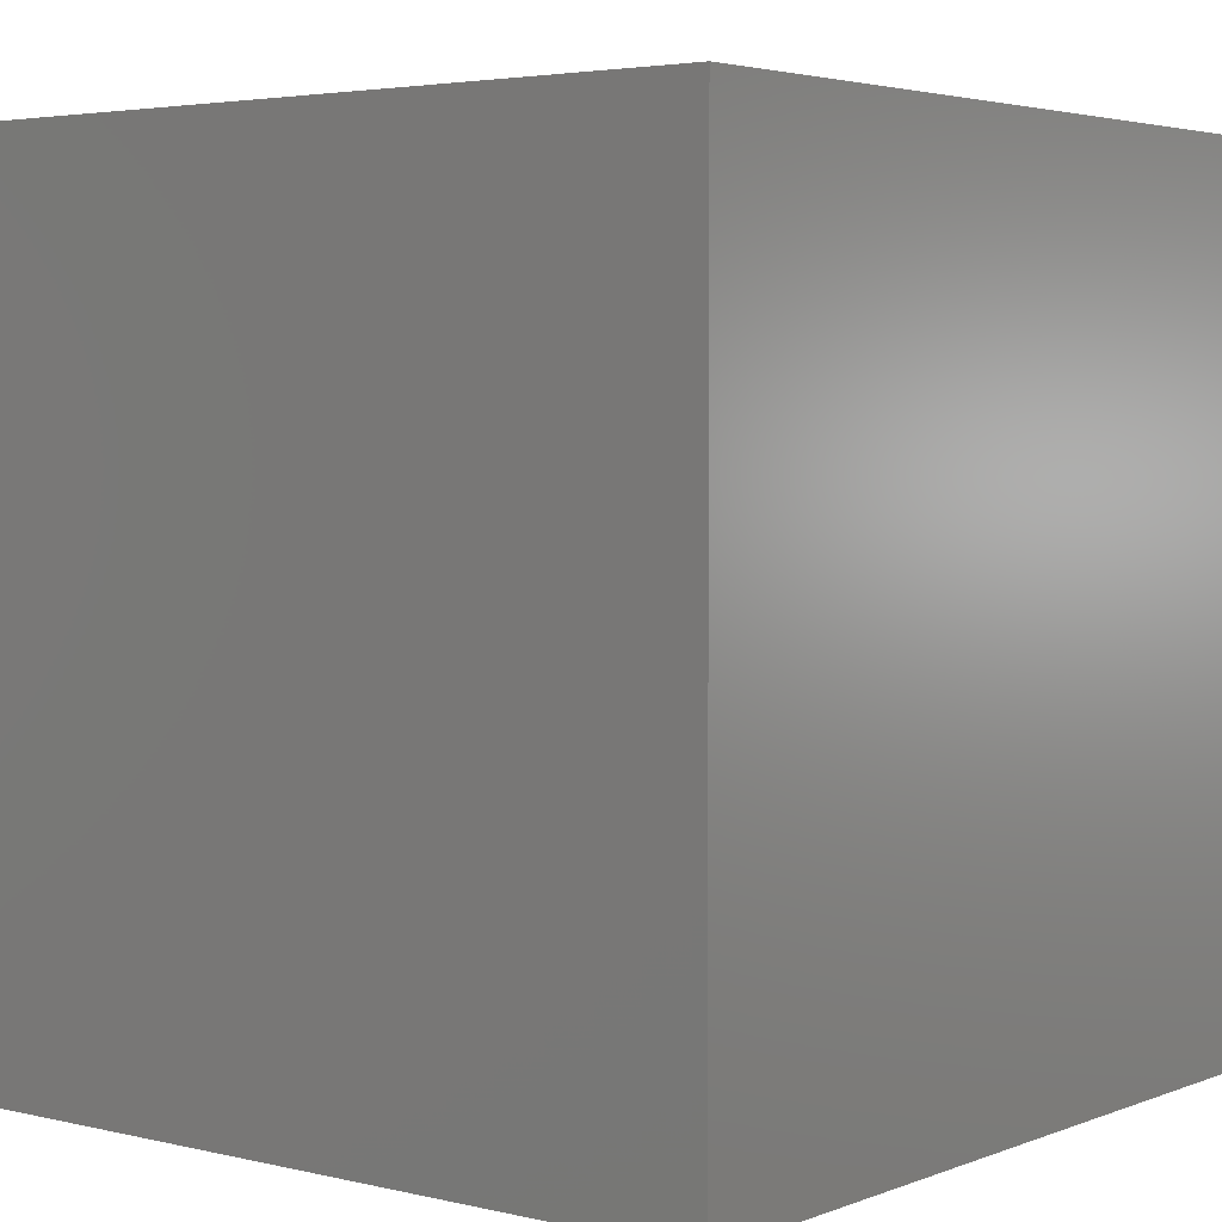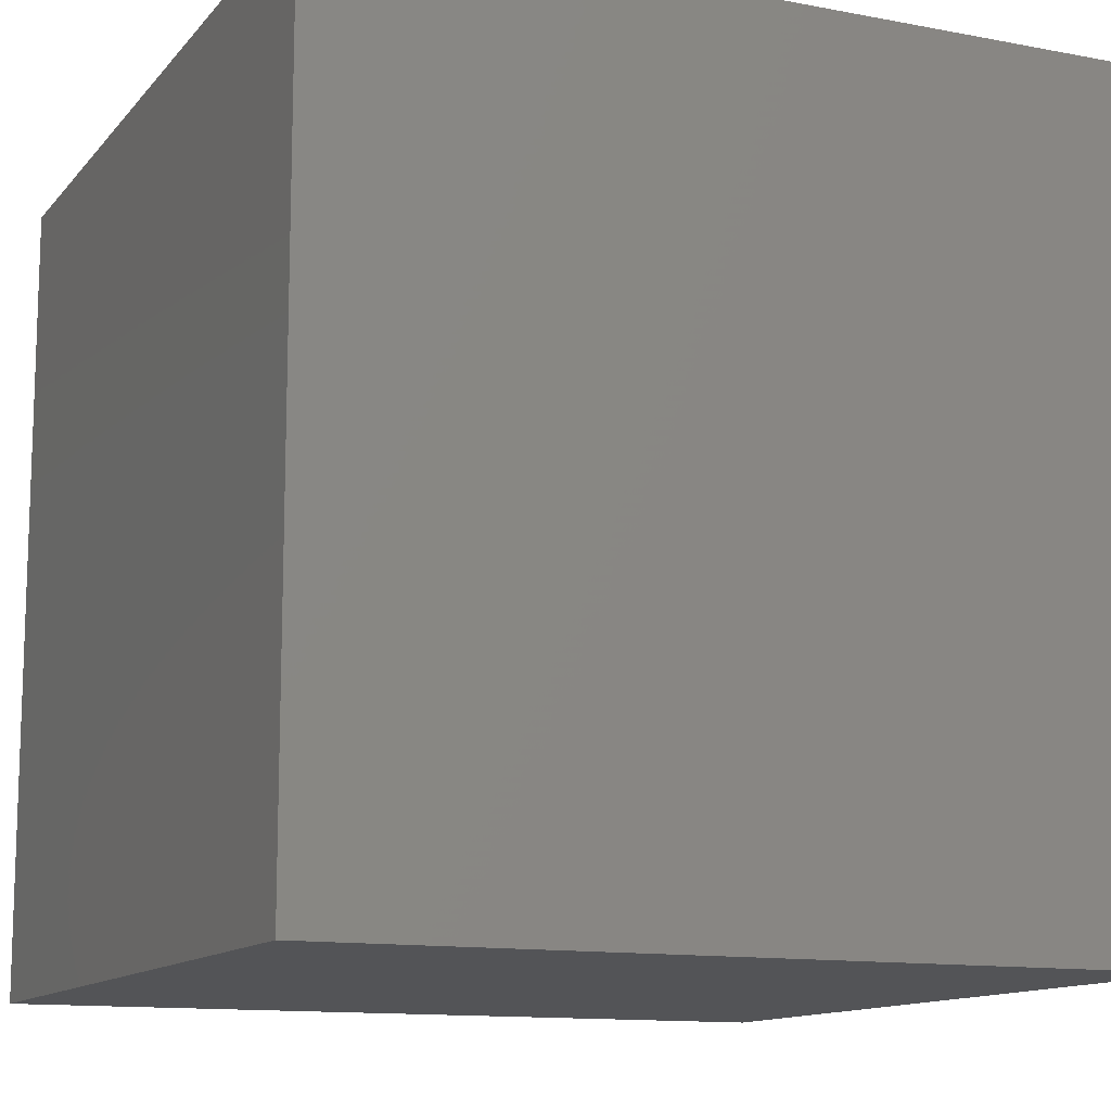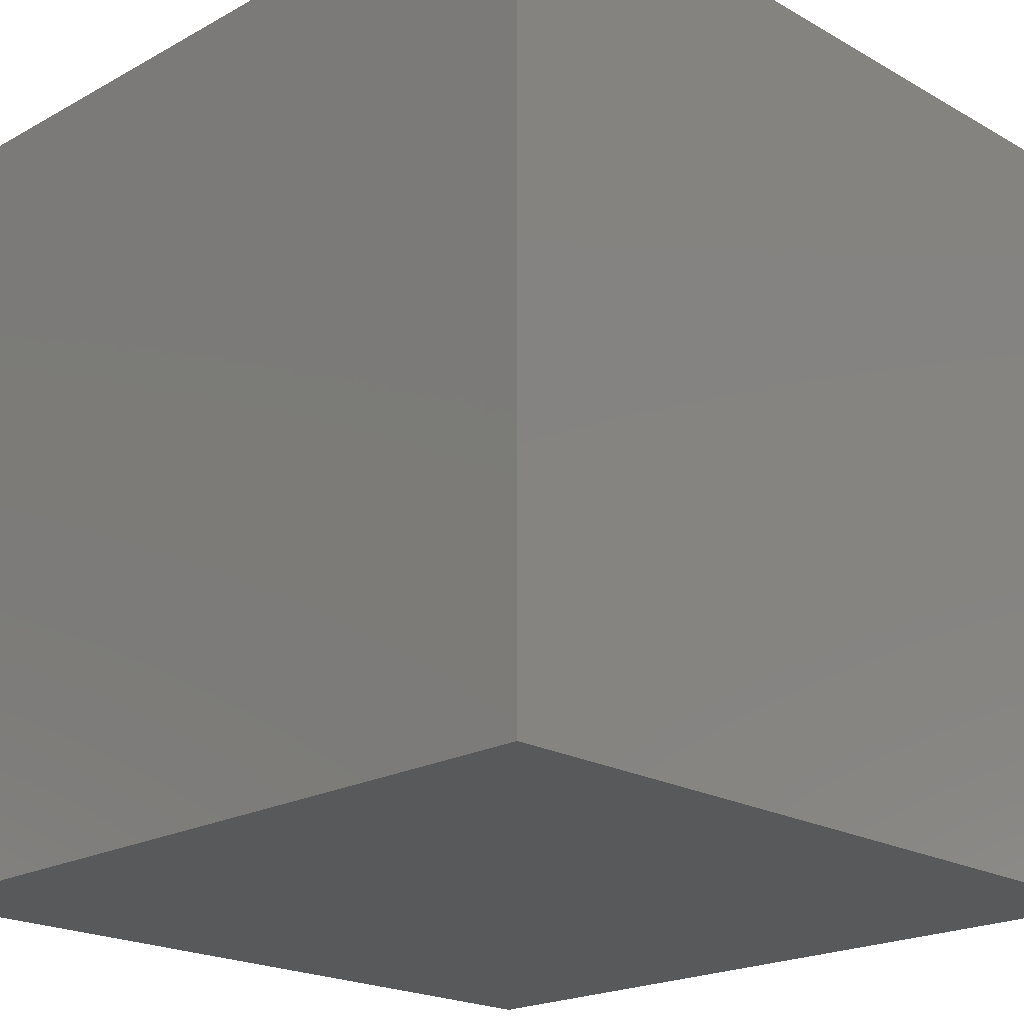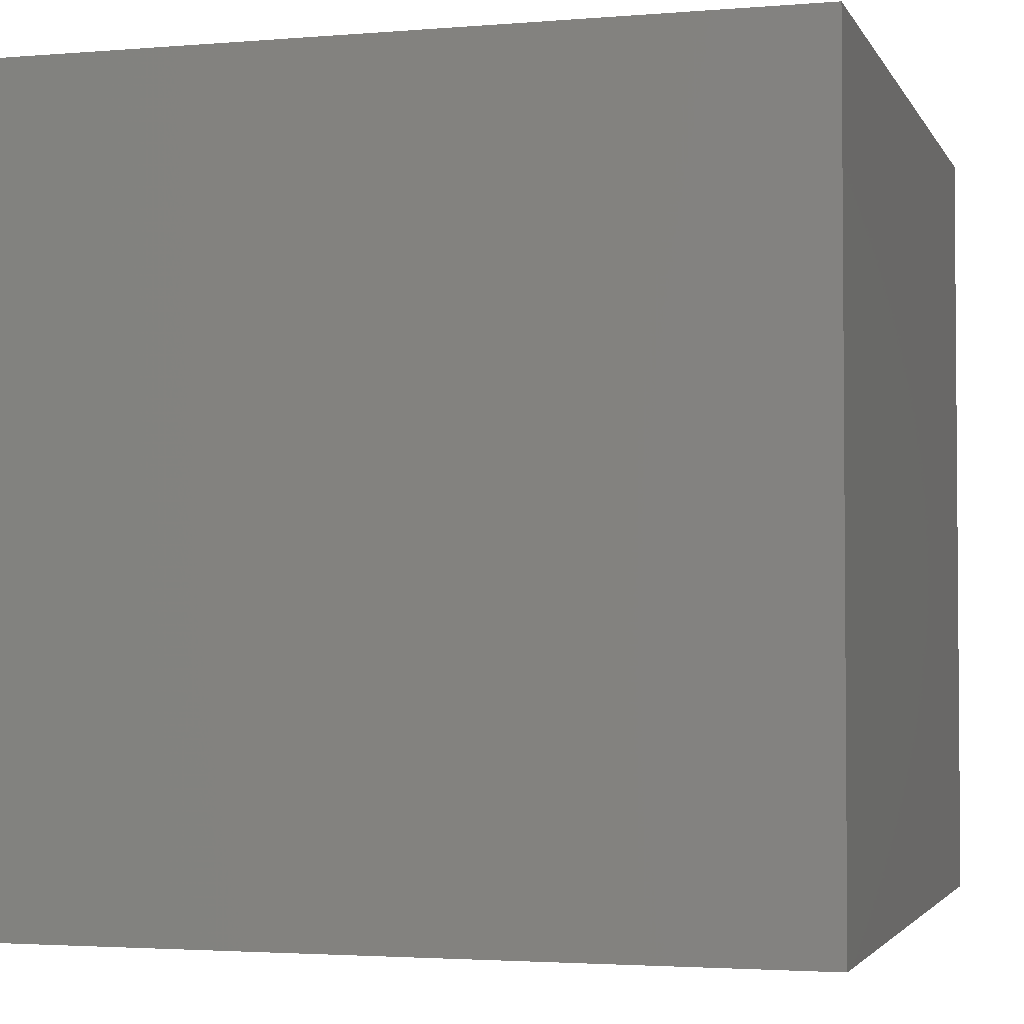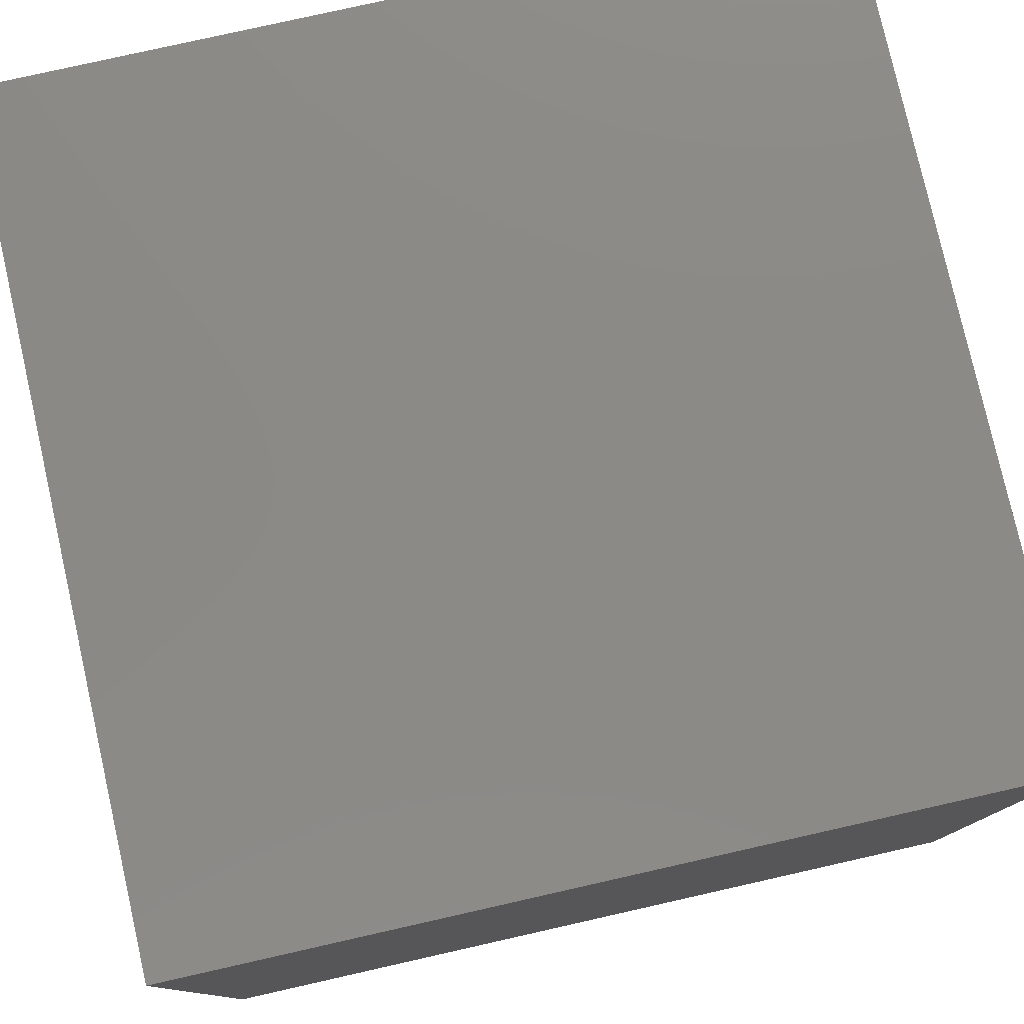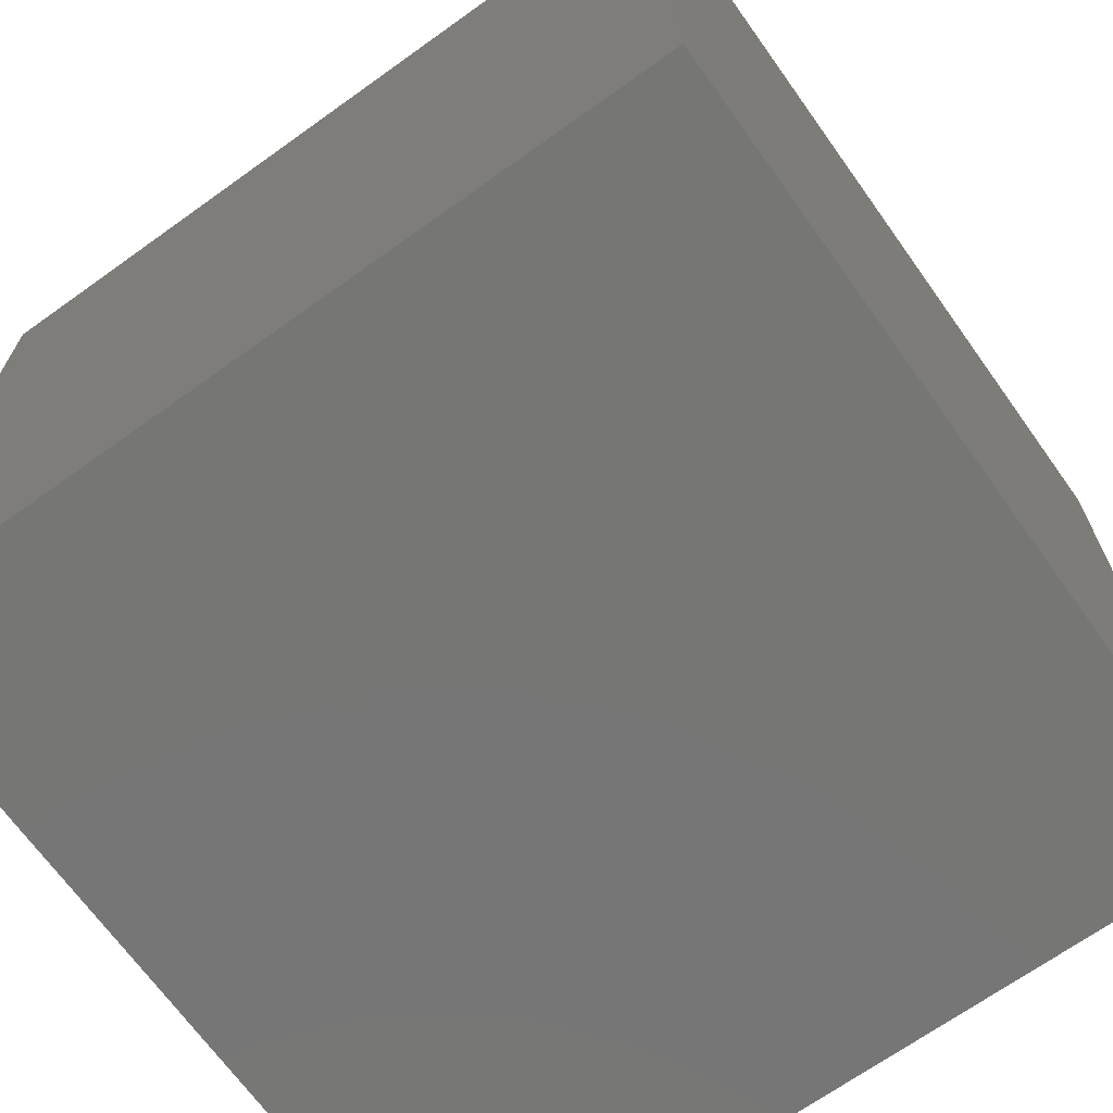
<metadata>
{"format":"stl","ext":"stl","renderer":"f3d","projection":"perspective","resolution":1024,"background":"white","views":[{"elev":3.7,"azim":128.4,"up":"+Z"},{"elev":-12.4,"azim":-114.1,"up":"+Y"},{"elev":-20.8,"azim":44.6,"up":"+Z"},{"elev":-2.8,"azim":-163.9,"up":"+Z"},{"elev":78.8,"azim":77.3,"up":"+Y"},{"elev":-68.6,"azim":-144.4,"up":"+Z"}]}
</metadata>
<code>
# stl→obj: 164 verts, 324 faces
v 0 10 10
v 0 10 0
v 0 0 10
v 0 0 0
v 8.264 7.65 10
v 10 10 10
v 7.945 7.946 10
v 7.585 8.191 10
v 8.536 7.309 10
v 8.753 6.932 10
v 8.912 6.527 10
v 8.912 4.81 10
v 8.753 4.405 10
v 10 0 10
v 8.536 4.028 10
v 8.264 3.688 10
v 5.912 8.573 10
v 6.347 8.573 10
v 9.009 6.103 10
v 9.042 5.669 10
v 9.009 5.235 10
v 6.777 8.508 10
v 7.193 8.38 10
v 7.945 3.392 10
v 7.585 3.147 10
v 7.193 2.958 10
v 5.912 2.765 10
v 6.777 2.83 10
v 6.347 2.765 10
v 5.481 2.83 10
v 5.065 2.958 10
v 4.673 3.147 10
v 4.313 3.392 10
v 3.994 3.688 10
v 3.723 4.028 10
v 3.25 5.235 10
v 3.217 5.669 10
v 3.25 6.103 10
v 3.346 6.527 10
v 3.505 6.932 10
v 3.505 4.405 10
v 3.346 4.81 10
v 3.723 7.309 10
v 3.994 7.65 10
v 4.313 7.946 10
v 4.673 8.191 10
v 5.065 8.38 10
v 5.481 8.508 10
v 10 10 0
v 10 0 0
v 9.009 5.235 3.675
v 9.042 5.669 3.675
v 9.009 6.103 3.675
v 8.912 6.527 3.675
v 8.753 6.932 3.675
v 8.536 7.309 3.675
v 8.264 7.65 3.675
v 7.945 7.946 3.675
v 7.585 8.191 3.675
v 7.193 8.38 3.675
v 6.777 8.508 3.675
v 6.347 8.573 3.675
v 5.912 8.573 3.675
v 5.481 8.508 3.675
v 5.065 8.38 3.675
v 4.673 8.191 3.675
v 4.313 7.946 3.675
v 3.994 7.65 3.675
v 3.723 7.309 3.675
v 3.505 6.932 3.675
v 3.346 6.527 3.675
v 3.25 6.103 3.675
v 3.217 5.669 3.675
v 3.25 5.235 3.675
v 3.346 4.81 3.675
v 3.505 4.405 3.675
v 3.723 4.028 3.675
v 3.994 3.688 3.675
v 4.313 3.392 3.675
v 4.673 3.147 3.675
v 5.065 2.958 3.675
v 5.481 2.83 3.675
v 5.912 2.765 3.675
v 6.347 2.765 3.675
v 6.777 2.83 3.675
v 7.193 2.958 3.675
v 7.585 3.147 3.675
v 7.945 3.392 3.675
v 8.264 3.688 3.675
v 8.536 4.028 3.675
v 8.753 4.405 3.675
v 8.912 4.81 3.675
v 7.729 6.593 3.675
v 7.865 6.301 3.675
v 7.949 5.99 3.675
v 7.977 5.669 3.675
v 7.729 4.745 3.675
v 7.865 5.037 3.675
v 7.949 5.348 3.675
v 4.393 5.037 3.675
v 4.529 4.745 3.675
v 4.714 4.481 3.675
v 4.942 4.253 3.675
v 5.205 4.069 3.675
v 5.497 3.933 3.675
v 5.808 3.849 3.675
v 6.129 3.821 3.675
v 6.45 3.849 3.675
v 6.761 3.933 3.675
v 7.053 4.069 3.675
v 7.317 4.253 3.675
v 7.545 4.481 3.675
v 7.545 6.856 3.675
v 7.317 7.084 3.675
v 7.053 7.269 3.675
v 6.761 7.405 3.675
v 6.45 7.488 3.675
v 6.129 7.516 3.675
v 4.529 6.593 3.675
v 4.393 6.301 3.675
v 4.31 5.99 3.675
v 4.282 5.669 3.675
v 4.31 5.348 3.675
v 5.808 7.488 3.675
v 5.497 7.405 3.675
v 5.205 7.269 3.675
v 4.942 7.084 3.675
v 4.714 6.856 3.675
v 7.977 5.669 10
v 7.949 5.348 10
v 7.865 5.037 10
v 7.729 4.745 10
v 7.545 4.481 10
v 7.317 4.253 10
v 7.053 4.069 10
v 6.761 3.933 10
v 6.45 3.849 10
v 6.129 3.821 10
v 5.808 3.849 10
v 5.497 3.933 10
v 5.205 4.069 10
v 4.942 4.253 10
v 4.714 4.481 10
v 4.529 4.745 10
v 4.393 5.037 10
v 4.31 5.348 10
v 4.282 5.669 10
v 4.31 5.99 10
v 4.393 6.301 10
v 4.529 6.593 10
v 4.714 6.856 10
v 4.942 7.084 10
v 5.205 7.269 10
v 5.497 7.405 10
v 5.808 7.488 10
v 6.129 7.516 10
v 6.45 7.488 10
v 6.761 7.405 10
v 7.053 7.269 10
v 7.317 7.084 10
v 7.545 6.856 10
v 7.729 6.593 10
v 7.865 6.301 10
v 7.949 5.99 10
f 1 2 3
f 3 2 4
f 5 6 7
f 7 6 8
f 5 9 6
f 6 9 10
f 6 10 11
f 12 13 14
f 14 13 15
f 14 15 16
f 6 17 18
f 11 19 6
f 6 19 20
f 6 20 14
f 14 20 21
f 14 21 12
f 18 22 6
f 6 22 23
f 6 23 8
f 16 24 14
f 14 24 25
f 14 25 26
f 3 14 27
f 26 28 14
f 14 28 29
f 14 29 27
f 27 30 3
f 3 30 31
f 3 31 32
f 32 33 3
f 3 33 34
f 3 34 35
f 3 36 1
f 1 36 37
f 37 38 1
f 1 38 39
f 1 39 40
f 35 41 3
f 3 41 42
f 3 42 36
f 40 43 1
f 1 43 44
f 1 44 45
f 45 46 1
f 1 46 47
f 1 47 6
f 6 47 48
f 6 48 17
f 49 6 50
f 50 6 14
f 2 49 4
f 4 49 50
f 6 49 1
f 1 49 2
f 50 14 4
f 4 14 3
f 51 20 52
f 52 20 19
f 52 19 53
f 53 19 11
f 53 11 54
f 54 11 10
f 54 10 55
f 55 10 9
f 55 9 56
f 56 9 5
f 56 5 57
f 57 5 7
f 57 7 58
f 58 7 8
f 58 8 59
f 59 8 23
f 59 23 60
f 60 23 22
f 60 22 61
f 61 22 18
f 61 18 62
f 62 18 17
f 62 17 63
f 63 17 48
f 63 48 64
f 64 48 47
f 64 47 65
f 65 47 46
f 65 46 66
f 66 46 45
f 66 45 67
f 67 45 44
f 67 44 68
f 68 44 43
f 68 43 69
f 69 43 40
f 69 40 70
f 70 40 39
f 70 39 71
f 71 39 38
f 71 38 72
f 72 38 37
f 72 37 73
f 73 37 36
f 73 36 74
f 74 36 42
f 74 42 75
f 75 42 41
f 75 41 76
f 76 41 35
f 76 35 77
f 77 35 34
f 77 34 78
f 78 34 33
f 78 33 79
f 79 33 32
f 79 32 80
f 80 32 31
f 80 31 81
f 81 31 30
f 81 30 82
f 82 30 27
f 82 27 83
f 83 27 29
f 83 29 84
f 84 29 28
f 84 28 85
f 85 28 26
f 85 26 86
f 86 26 25
f 86 25 87
f 87 25 24
f 87 24 88
f 88 24 16
f 88 16 89
f 89 16 15
f 89 15 90
f 90 15 13
f 90 13 91
f 91 13 12
f 91 12 92
f 92 12 21
f 92 21 51
f 51 21 20
f 93 94 54
f 54 94 53
f 53 94 95
f 53 95 96
f 97 91 98
f 98 91 92
f 98 92 99
f 99 92 51
f 99 51 96
f 96 51 52
f 96 52 53
f 100 76 101
f 101 76 77
f 101 77 102
f 102 77 78
f 102 78 103
f 103 78 79
f 103 79 104
f 104 79 80
f 104 80 105
f 105 80 81
f 105 81 106
f 81 82 106
f 106 82 83
f 106 83 107
f 107 83 84
f 107 84 108
f 108 84 85
f 108 85 109
f 109 85 86
f 109 86 110
f 110 86 87
f 110 87 111
f 111 87 88
f 111 88 112
f 112 88 89
f 112 89 97
f 97 89 90
f 97 90 91
f 54 55 93
f 93 55 56
f 93 56 113
f 113 56 57
f 113 57 114
f 114 57 58
f 114 58 115
f 115 58 59
f 115 59 116
f 116 59 60
f 116 60 117
f 117 60 61
f 117 61 118
f 119 70 120
f 120 70 71
f 120 71 121
f 121 71 72
f 121 72 122
f 122 72 73
f 122 73 123
f 123 73 74
f 123 74 100
f 100 74 75
f 100 75 76
f 61 62 118
f 118 62 63
f 118 63 124
f 124 63 64
f 124 64 125
f 125 64 65
f 125 65 126
f 126 65 66
f 126 66 127
f 127 66 67
f 127 67 128
f 128 67 68
f 128 68 119
f 119 68 69
f 119 69 70
f 95 129 96
f 96 129 130
f 96 130 99
f 99 130 131
f 99 131 98
f 98 131 132
f 98 132 97
f 97 132 133
f 97 133 112
f 112 133 134
f 112 134 111
f 111 134 135
f 111 135 110
f 110 135 136
f 110 136 109
f 109 136 137
f 109 137 108
f 108 137 138
f 108 138 107
f 107 138 139
f 107 139 106
f 106 139 140
f 106 140 105
f 105 140 141
f 105 141 104
f 104 141 142
f 104 142 103
f 103 142 143
f 103 143 102
f 102 143 144
f 102 144 101
f 101 144 145
f 101 145 100
f 100 145 146
f 100 146 123
f 123 146 147
f 123 147 122
f 122 147 148
f 122 148 121
f 121 148 149
f 121 149 120
f 120 149 150
f 120 150 119
f 119 150 151
f 119 151 128
f 128 151 152
f 128 152 127
f 127 152 153
f 127 153 126
f 126 153 154
f 126 154 125
f 125 154 155
f 125 155 124
f 124 155 156
f 124 156 118
f 118 156 157
f 118 157 117
f 117 157 158
f 117 158 116
f 116 158 159
f 116 159 115
f 115 159 160
f 115 160 114
f 114 160 161
f 114 161 113
f 113 161 162
f 113 162 93
f 93 162 163
f 93 163 94
f 94 163 164
f 94 164 95
f 95 164 129
f 134 133 148
f 133 132 148
f 148 132 131
f 148 131 130
f 130 129 148
f 148 129 164
f 148 164 149
f 149 164 150
f 143 142 141
f 158 157 150
f 145 136 146
f 146 136 147
f 141 140 143
f 143 140 139
f 143 139 138
f 145 144 136
f 136 144 143
f 136 143 137
f 137 143 138
f 147 136 148
f 148 136 135
f 148 135 134
f 164 163 150
f 150 163 162
f 150 162 161
f 161 160 150
f 150 160 159
f 150 159 158
f 157 156 150
f 150 156 155
f 150 155 154
f 154 153 150
f 150 153 152
f 150 152 151

</code>
